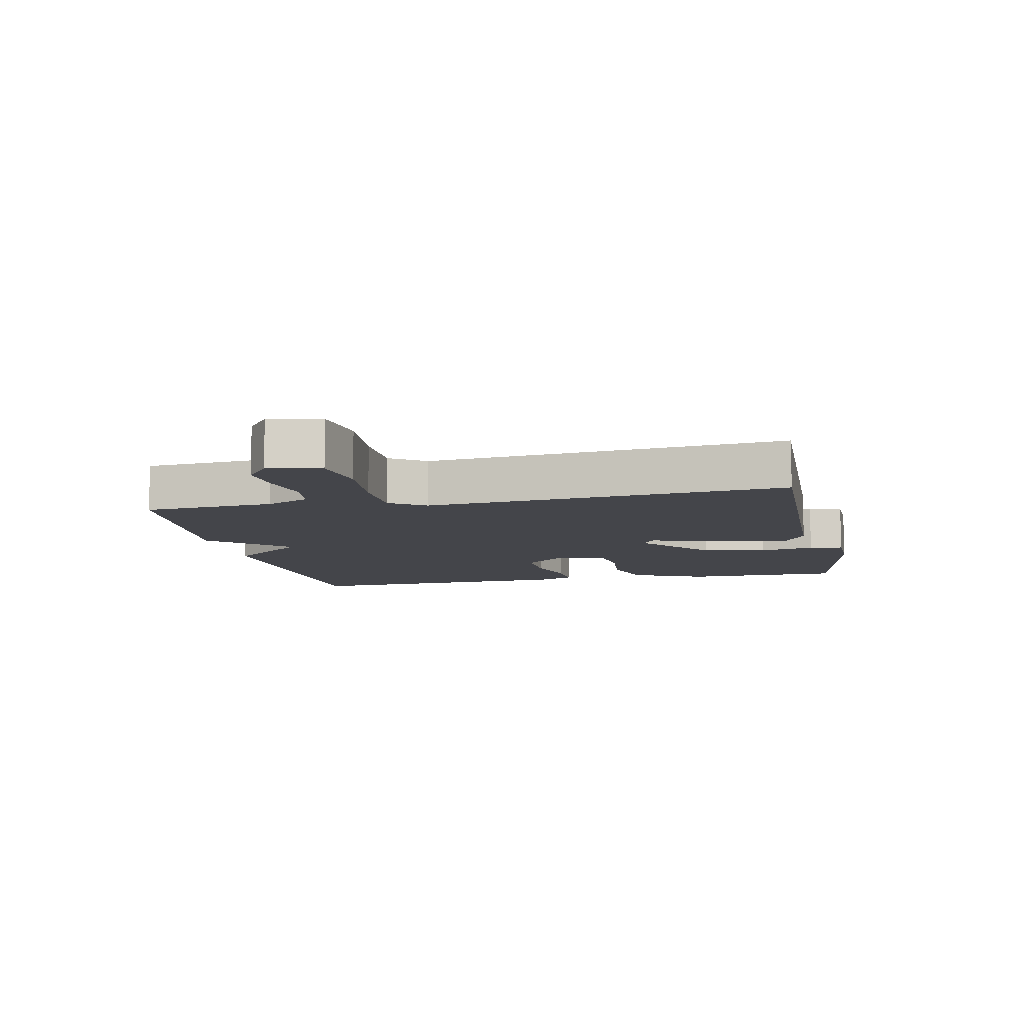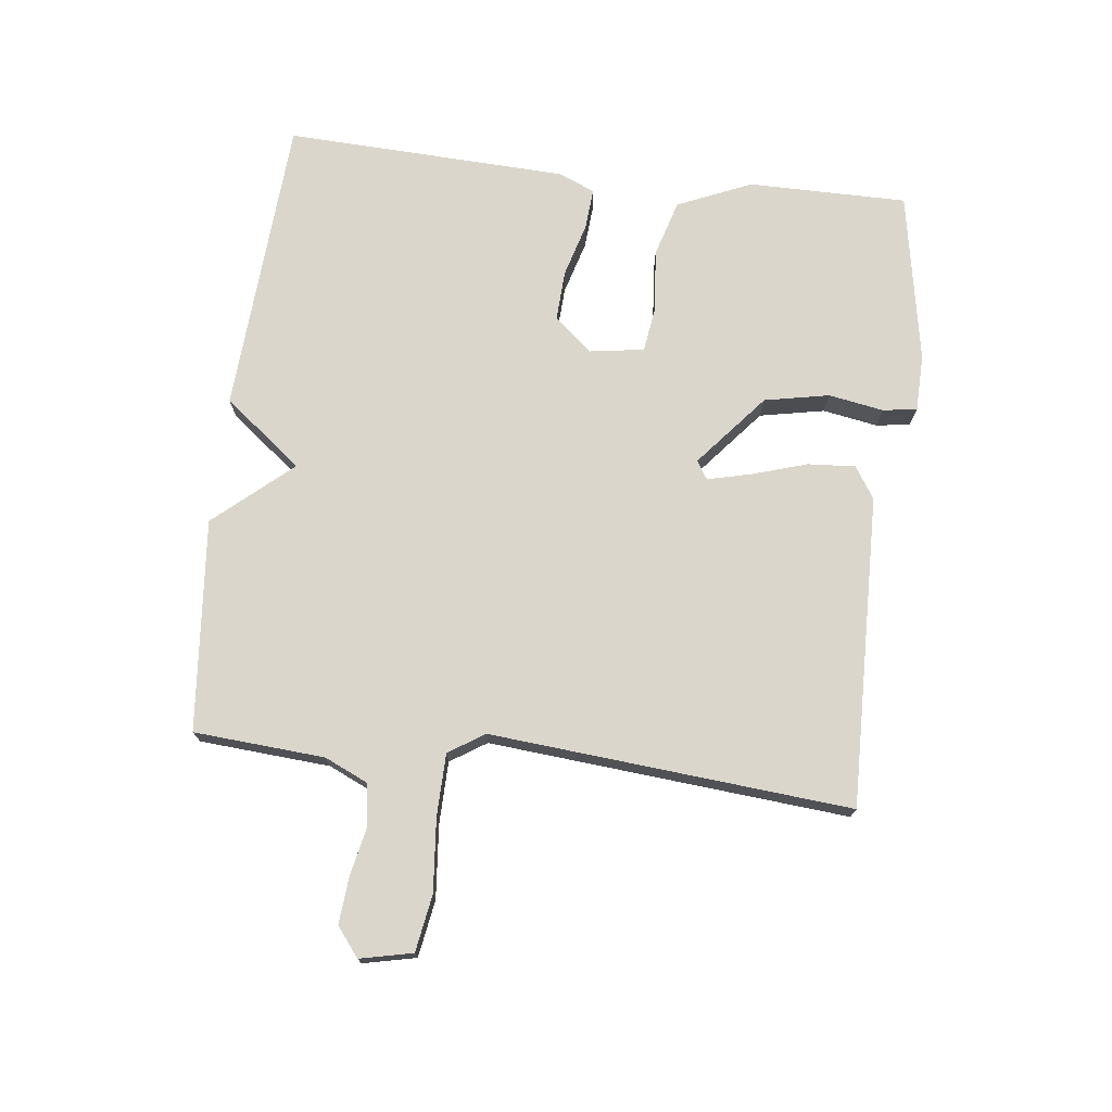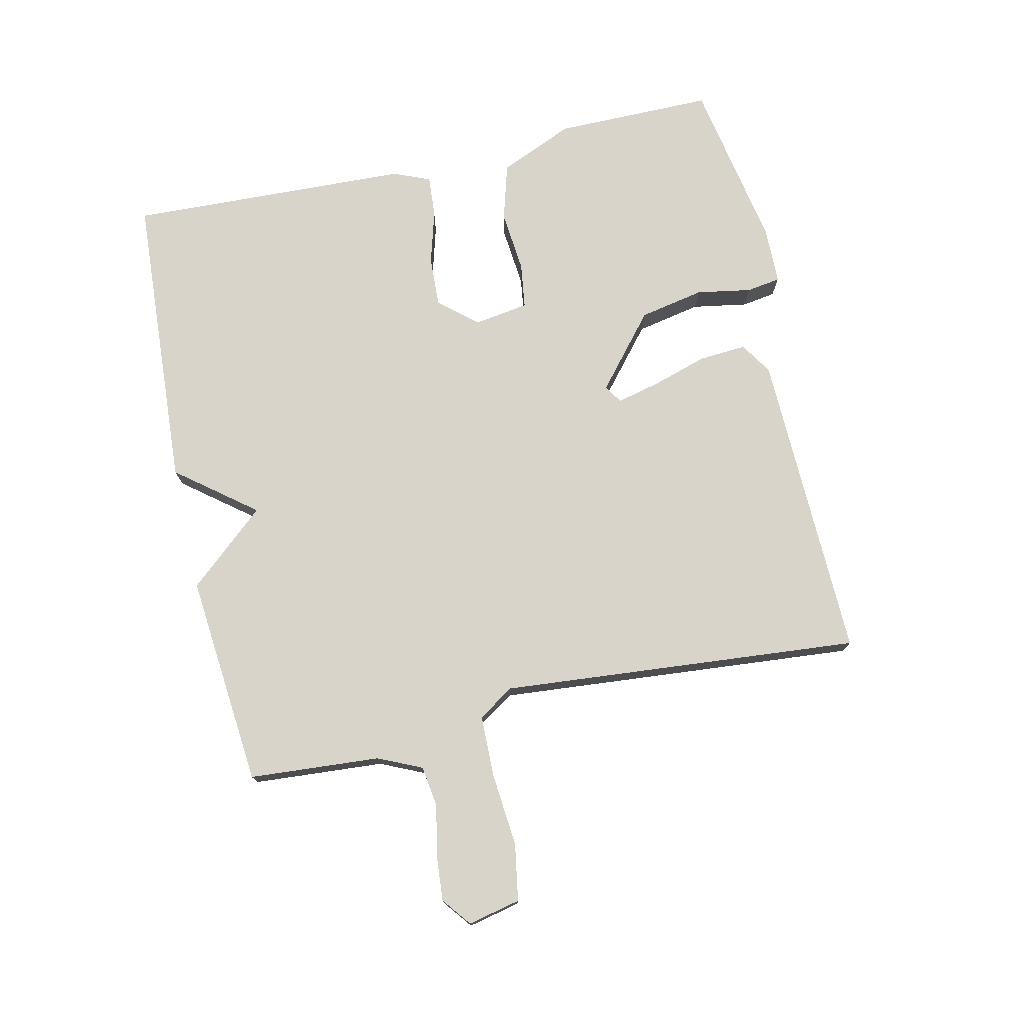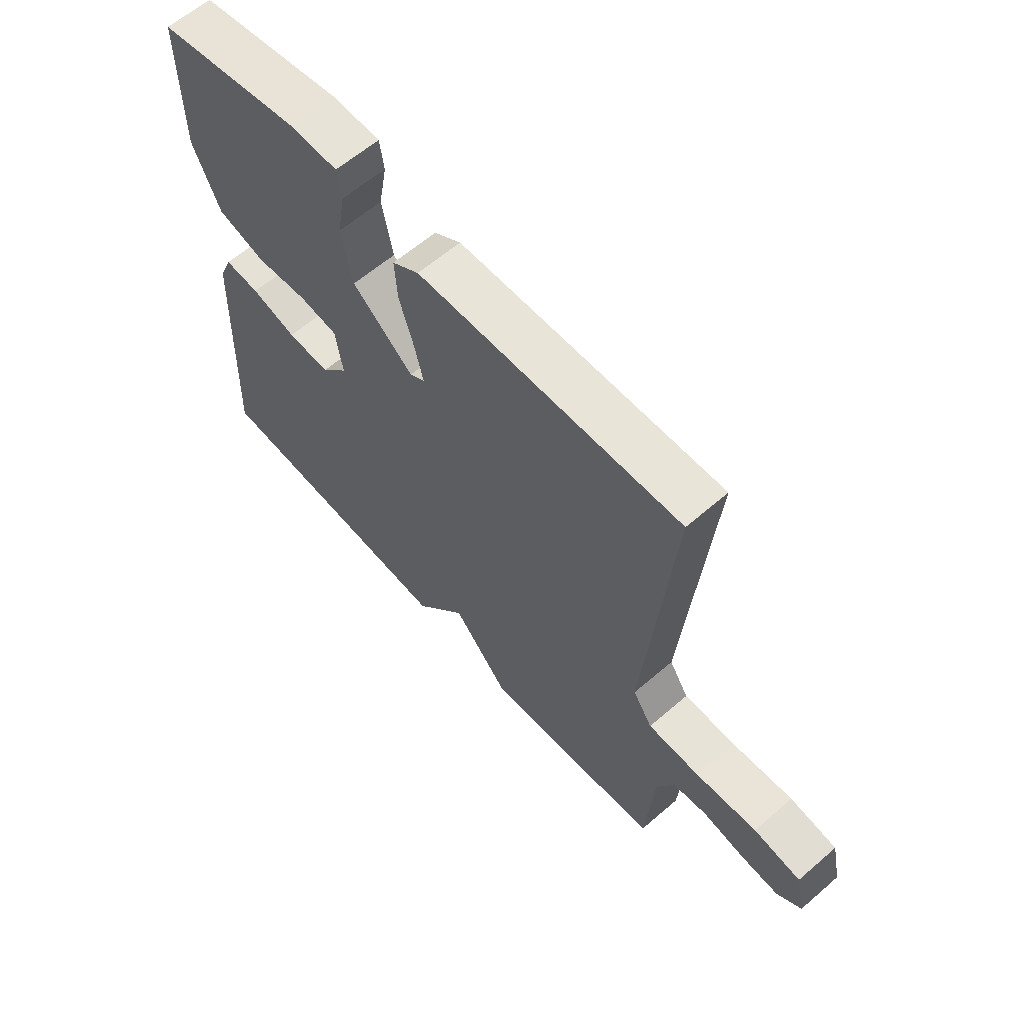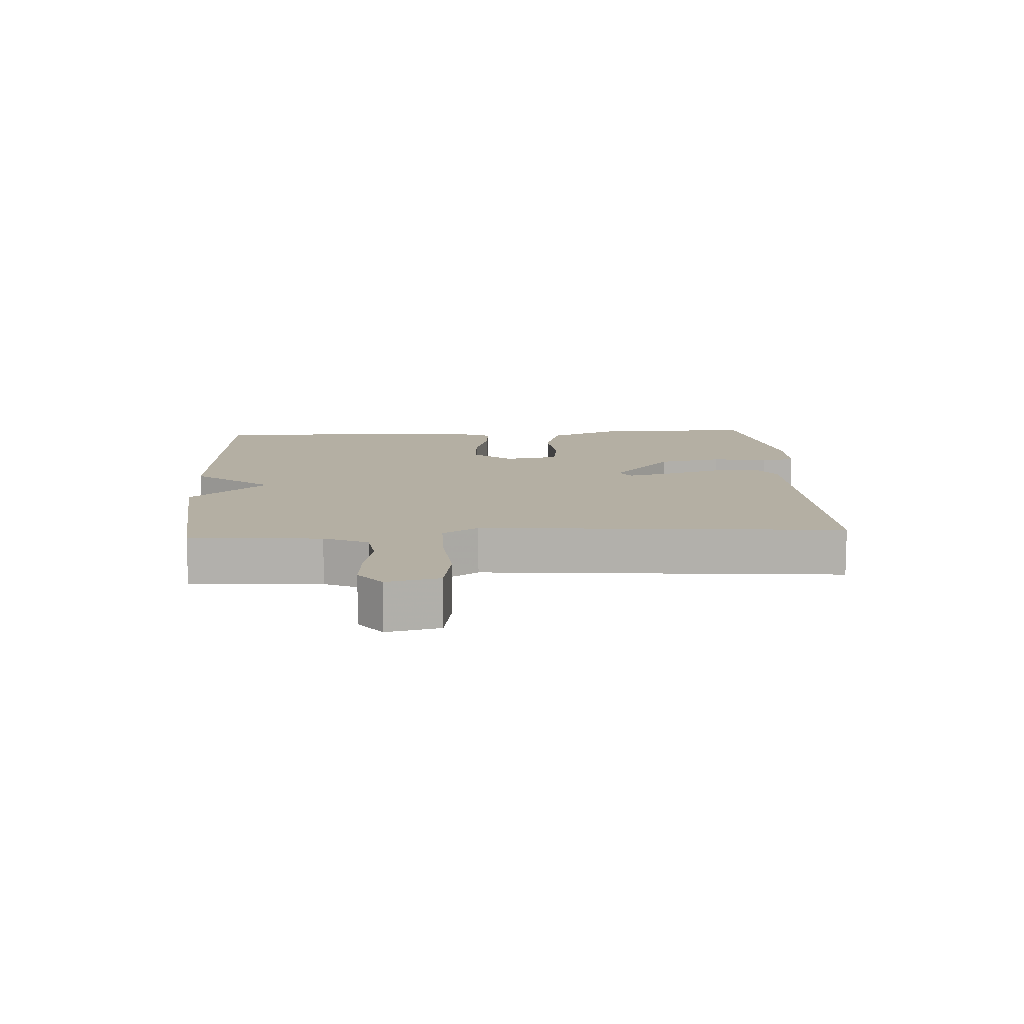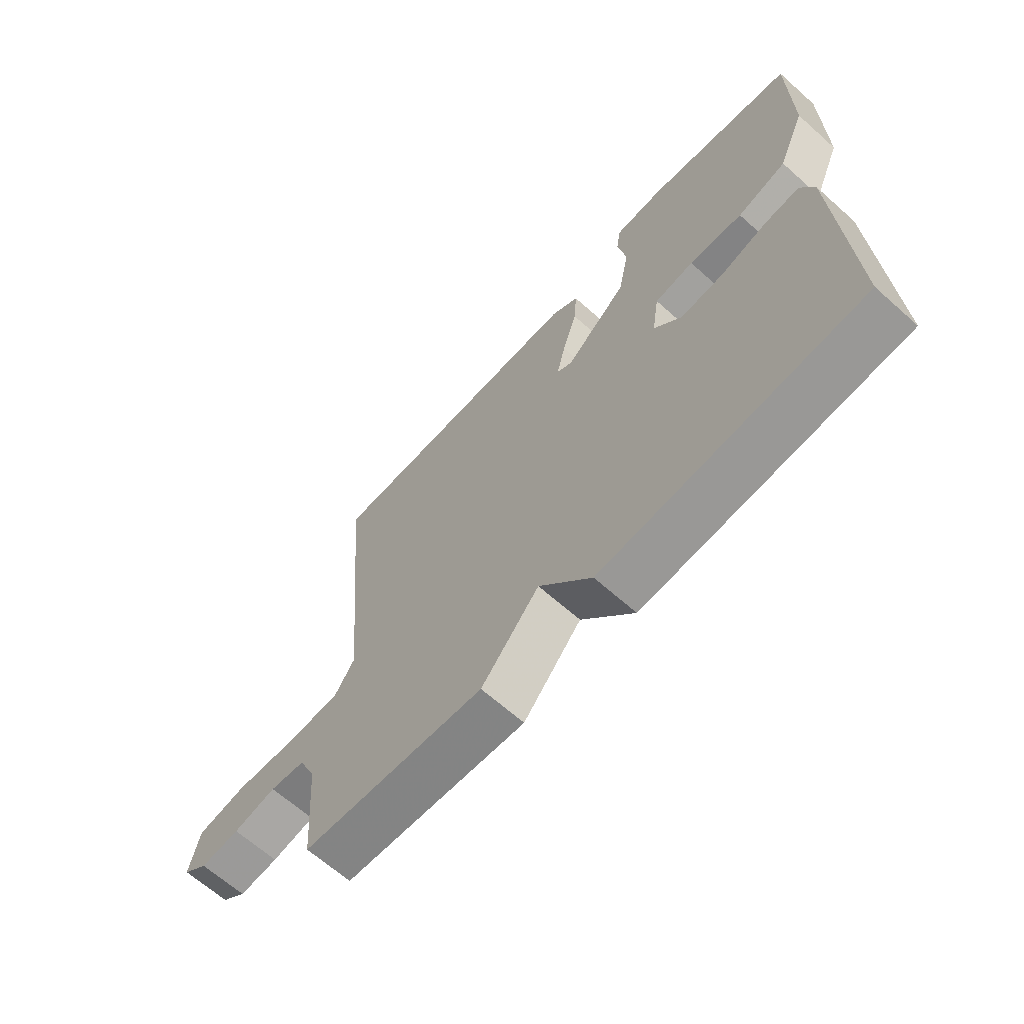
<metadata>
{"format":"obj","ext":"obj","renderer":"f3d","projection":"perspective","resolution":1024,"background":"white","views":[{"elev":-9.2,"azim":-78.2,"up":"+Y"},{"elev":73.6,"azim":-83.3,"up":"+Y"},{"elev":75.4,"azim":-102.7,"up":"+Y"},{"elev":61.7,"azim":-131.3,"up":"+Z"},{"elev":11.2,"azim":-93.5,"up":"+Y"},{"elev":-65.6,"azim":48.2,"up":"+Z"}]}
</metadata>
<code>
v 0.5 0.07 -0.5
v 0.031 0.07 -0.53
v -0.064 0.07 -0.409
v -0.169 0.07 -0.53
v -0.5 0.07 -0.5
v -0.515 0.07 -0.296
v -0.546 0.07 -0.228
v -0.61 0.07 -0.219
v -0.688 0.07 -0.235
v -0.759 0.07 -0.241
v -0.804 0.07 -0.206
v -0.786 0.07 -0.124
v -0.698 0.07 -0.109
v -0.584 0.07 -0.119
v -0.487 0.07 -0.117
v -0.451 0.07 -0.061
v -0.5 0.07 0.5
v -0.013 0.07 0.489
v 0.037 0.07 0.457
v 0.032 0.07 0.383
v 0.005 0.07 0.296
v -0.011 0.07 0.229
v 0.017 0.07 0.211
v 0.13 0.07 0.306
v 0.15 0.07 0.407
v 0.135 0.07 0.493
v 0.143 0.07 0.546
v 0.232 0.07 0.548
v 0.5 0.07 0.5
v 0.5 0.07 0.252
v 0.45 0.07 0.136
v 0.361 0.07 0.11
v 0.264 0.07 0.119
v 0.193 0.07 0.109
v 0.18 0.07 0.024
v 0.23 0.07 -0.035
v 0.309 0.07 -0.031
v 0.393 0.07 -0.007
v 0.458 0.07 -0.002
v 0.482 0.07 -0.059
v 0.5 0 -0.5
v 0.031 0 -0.53
v -0.064 0 -0.409
v -0.169 0 -0.53
v -0.5 0 -0.5
v -0.515 0 -0.296
v -0.546 0 -0.228
v -0.61 0 -0.219
v -0.688 0 -0.235
v -0.759 0 -0.241
v -0.804 0 -0.206
v -0.786 0 -0.124
v -0.698 0 -0.109
v -0.584 0 -0.119
v -0.487 0 -0.117
v -0.451 0 -0.061
v -0.5 0 0.5
v -0.013 0 0.489
v 0.037 0 0.457
v 0.032 0 0.383
v 0.005 0 0.296
v -0.011 0 0.229
v 0.017 0 0.211
v 0.13 0 0.306
v 0.15 0 0.407
v 0.135 0 0.493
v 0.143 0 0.546
v 0.232 0 0.548
v 0.5 0 0.5
v 0.5 0 0.252
v 0.45 0 0.136
v 0.361 0 0.11
v 0.264 0 0.119
v 0.193 0 0.109
v 0.18 0 0.024
v 0.23 0 -0.035
v 0.309 0 -0.031
v 0.393 0 -0.007
v 0.458 0 -0.002
v 0.482 0 -0.059
f 1 2 3
f 40 1 3
f 39 40 3
f 38 39 3
f 37 38 3
f 36 37 3
f 4 5 6
f 3 4 6
f 36 3 6
f 35 36 6
f 34 35 6 7
f 31 32 33
f 30 31 33
f 29 30 33
f 28 29 33
f 27 28 33
f 26 27 33
f 25 26 33
f 24 25 33 34
f 23 24 34
f 19 20 21
f 18 19 21
f 17 18 21
f 16 17 21
f 15 16 21 22
f 12 13 14
f 11 12 14
f 10 11 14
f 9 10 14
f 8 9 14
f 8 14 15
f 7 8 15
f 34 7 15
f 23 34 15
f 15 22 23
f 43 42 41
f 43 41 80
f 43 80 79
f 43 79 78
f 43 78 77
f 43 77 76
f 46 45 44
f 46 44 43
f 46 43 76
f 46 76 75
f 47 46 75 74
f 73 72 71
f 73 71 70
f 73 70 69
f 73 69 68
f 73 68 67
f 73 67 66
f 73 66 65
f 74 73 65 64
f 74 64 63
f 61 60 59
f 61 59 58
f 61 58 57
f 61 57 56
f 62 61 56 55
f 54 53 52
f 54 52 51
f 54 51 50
f 54 50 49
f 54 49 48
f 55 54 48
f 55 48 47
f 55 47 74
f 55 74 63
f 63 62 55
f 1 41 42 2
f 2 42 43 3
f 3 43 44 4
f 4 44 45 5
f 5 45 46 6
f 6 46 47 7
f 7 47 48 8
f 8 48 49 9
f 9 49 50 10
f 10 50 51 11
f 11 51 52 12
f 12 52 53 13
f 13 53 54 14
f 14 54 55 15
f 15 55 56 16
f 16 56 57 17
f 17 57 58 18
f 18 58 59 19
f 19 59 60 20
f 20 60 61 21
f 21 61 62 22
f 22 62 63 23
f 23 63 64 24
f 24 64 65 25
f 25 65 66 26
f 26 66 67 27
f 27 67 68 28
f 28 68 69 29
f 29 69 70 30
f 30 70 71 31
f 31 71 72 32
f 32 72 73 33
f 33 73 74 34
f 34 74 75 35
f 35 75 76 36
f 36 76 77 37
f 37 77 78 38
f 38 78 79 39
f 39 79 80 40
f 40 80 41 1

</code>
